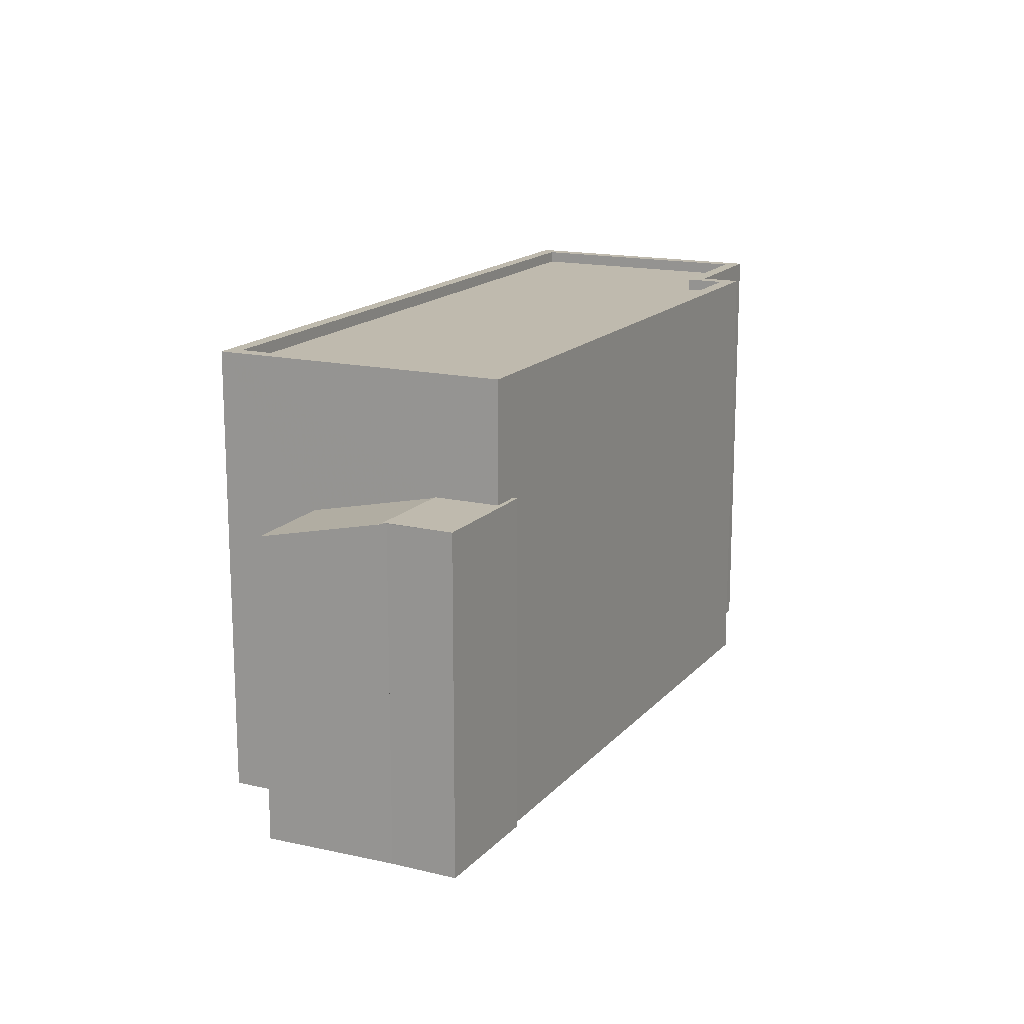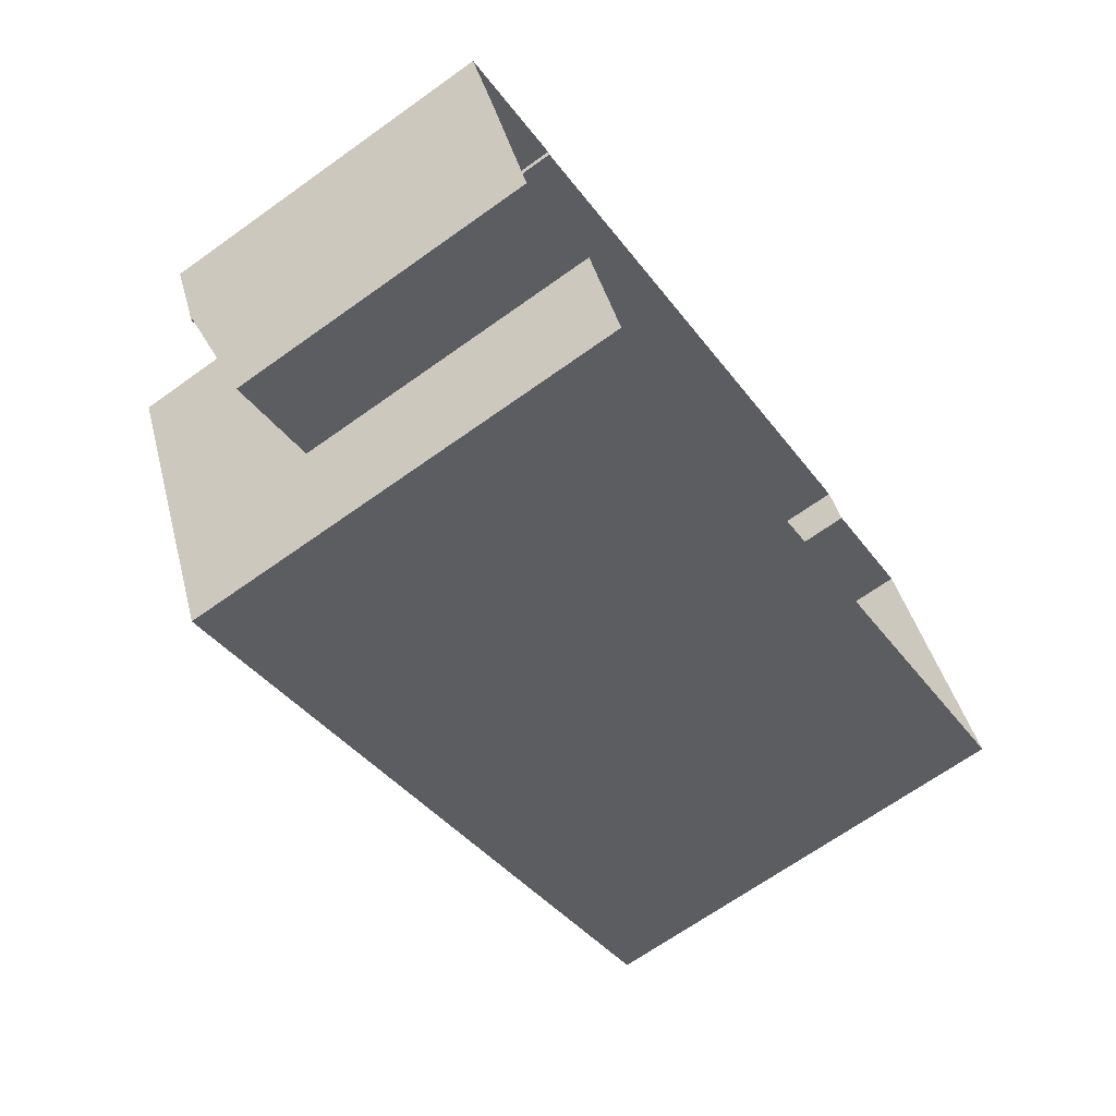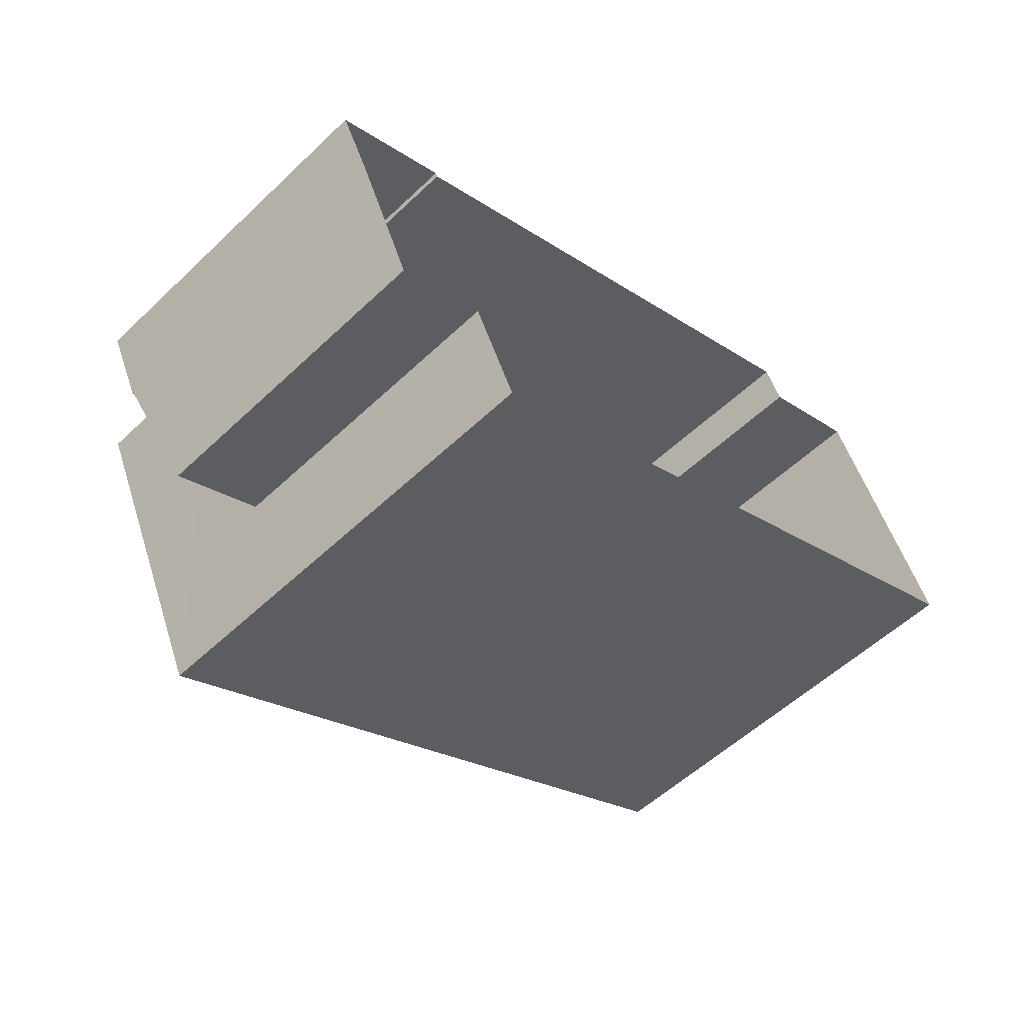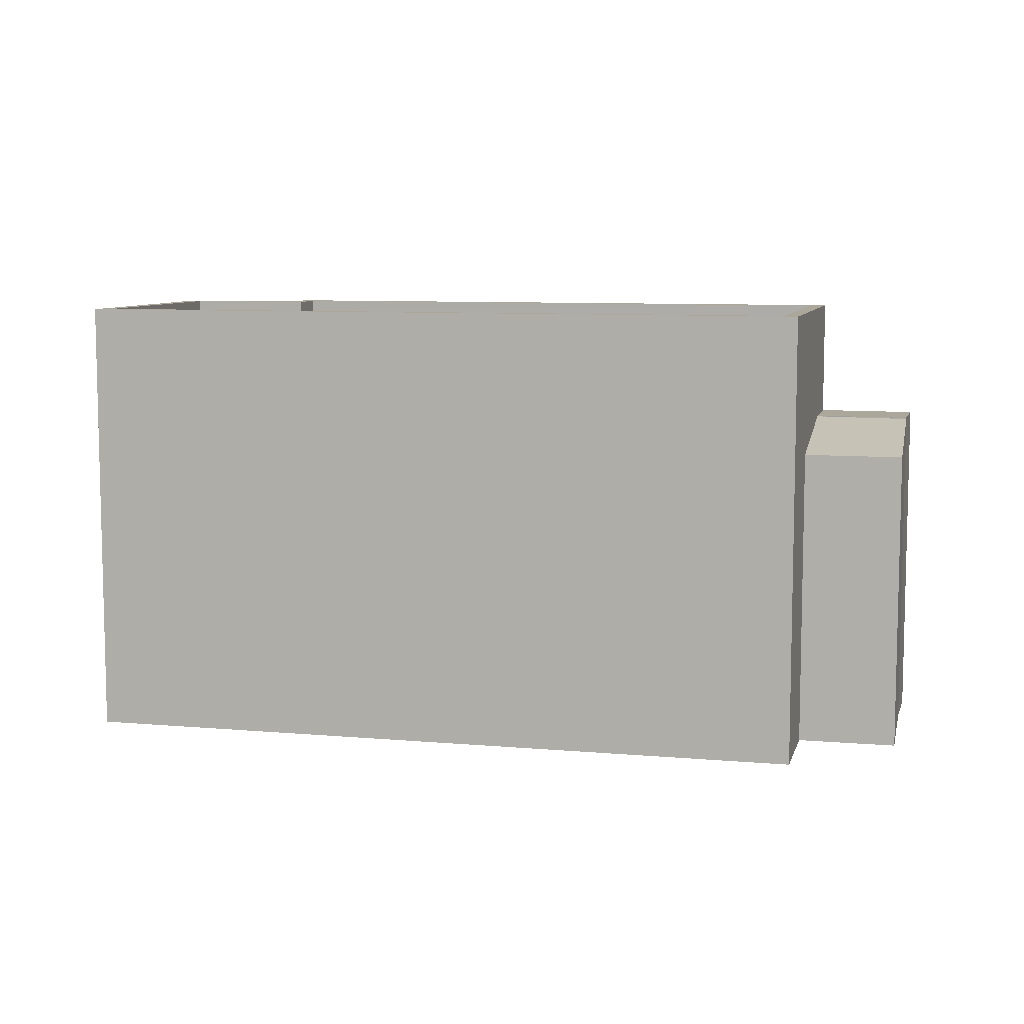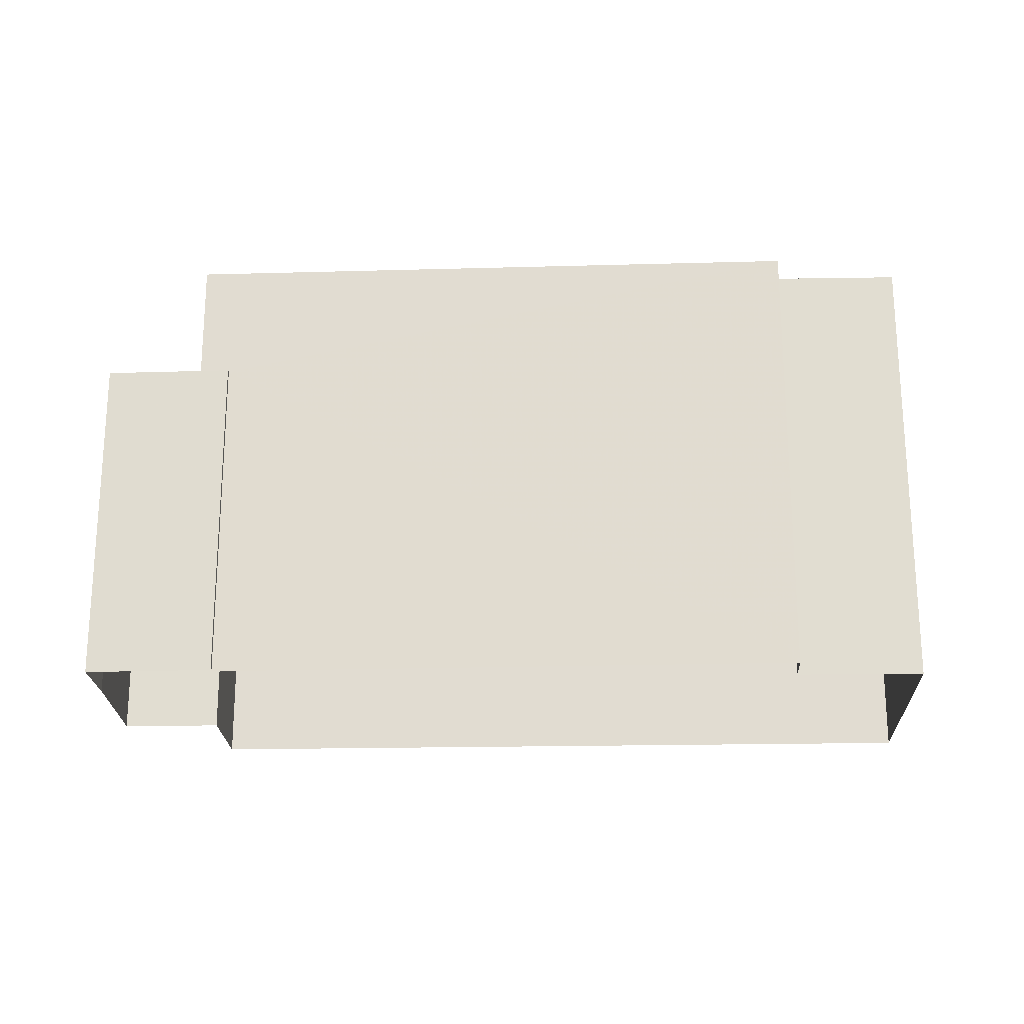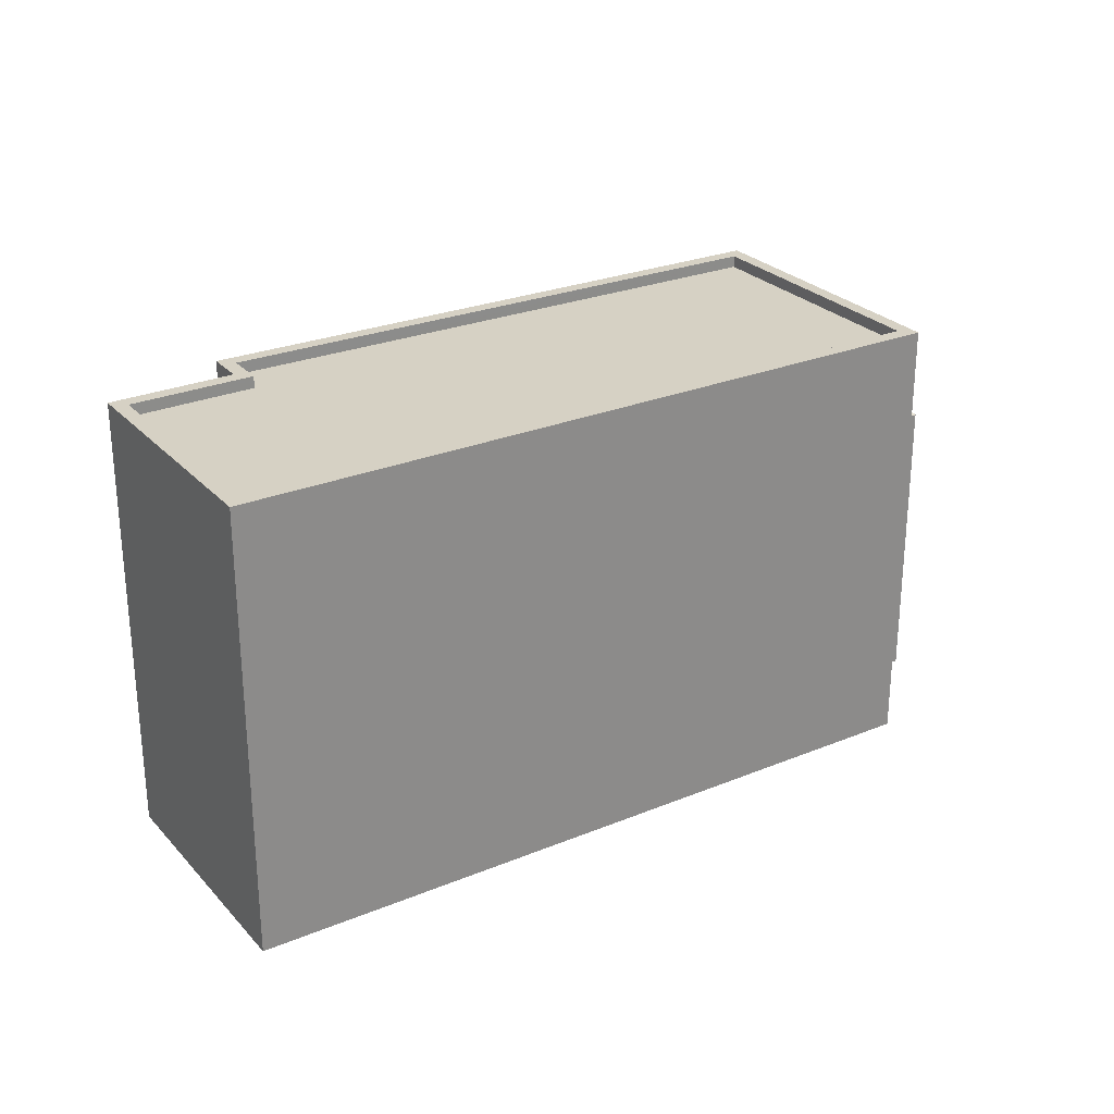
<metadata>
{"format":"obj","ext":"obj","renderer":"f3d","projection":"perspective","resolution":1024,"background":"white","views":[{"elev":15.8,"azim":90.2,"up":"+Z"},{"elev":-68.1,"azim":125.5,"up":"+Y"},{"elev":-55.4,"azim":134.8,"up":"+Y"},{"elev":8.1,"azim":-11.9,"up":"+Z"},{"elev":-21.8,"azim":156.5,"up":"+Z"},{"elev":26.7,"azim":-58.4,"up":"+Z"}]}
</metadata>
<code>
v -1.264e+04 -3.376e+04 37.08
v -1.265e+04 -3.375e+04 37.09
v -1.265e+04 -3.375e+04 37.09
v -1.265e+04 -3.375e+04 37.09
v -1.263e+04 -3.376e+04 37.08
v -1.264e+04 -3.376e+04 37.08
v -1.264e+04 -3.376e+04 37.08
v -1.263e+04 -3.376e+04 37.08
v -1.263e+04 -3.376e+04 37.08
v -1.264e+04 -3.376e+04 37.08
v -1.264e+04 -3.376e+04 37.08
v -1.265e+04 -3.375e+04 37.09
v -1.263e+04 -3.376e+04 44
v -1.263e+04 -3.376e+04 43.98
v -1.264e+04 -3.376e+04 43.41
v -1.264e+04 -3.376e+04 43.41
v -1.263e+04 -3.376e+04 44
v -1.264e+04 -3.376e+04 44
v -1.264e+04 -3.376e+04 44.01
v -1.264e+04 -3.376e+04 44.01
v -1.264e+04 -3.376e+04 44.01
v -1.263e+04 -3.376e+04 44.01
v -1.263e+04 -3.376e+04 44.01
v -1.264e+04 -3.376e+04 44.01
v -1.264e+04 -3.376e+04 46.48
v -1.264e+04 -3.376e+04 46.48
v -1.264e+04 -3.376e+04 46.48
v -1.264e+04 -3.376e+04 46.48
v -1.265e+04 -3.375e+04 46.48
v -1.265e+04 -3.375e+04 46.48
v -1.265e+04 -3.375e+04 46.48
v -1.265e+04 -3.375e+04 46.48
v -1.265e+04 -3.375e+04 46.23
v -1.265e+04 -3.375e+04 46.23
v -1.265e+04 -3.375e+04 46.23
v -1.264e+04 -3.376e+04 46.23
v -1.264e+04 -3.376e+04 46.23
v -1.265e+04 -3.375e+04 46.23
v -1.265e+04 -3.375e+04 46.48
v -1.265e+04 -3.375e+04 46.48
v -1.265e+04 -3.375e+04 46.48
v -1.265e+04 -3.375e+04 46.48
f 1 2 3
f 2 4 3
f 5 6 7
f 7 1 3
f 6 5 8
f 9 10 11
f 10 3 12
f 9 5 10
f 5 7 10
f 10 7 3
f 13 14 15
f 15 14 16
f 13 17 14
f 16 14 18
f 19 20 21
f 19 21 22
f 21 23 22
f 21 24 23
f 25 26 27
f 26 28 27
f 29 30 31
f 32 29 31
f 31 30 28
f 31 28 26
f 33 34 35
f 34 36 35
f 35 37 38
f 35 36 37
f 25 27 39
f 27 40 39
f 39 41 42
f 42 41 32
f 32 41 29
f 39 40 41
f 5 13 8
f 5 17 13
f 8 15 6
f 8 13 15
f 7 6 15
f 16 7 15
f 23 14 17
f 23 17 22
f 17 9 22
f 17 5 9
f 20 19 11
f 10 20 11
f 22 9 11
f 19 22 11
f 18 23 24
f 18 14 23
f 27 20 40
f 40 20 12
f 27 21 20
f 12 20 10
f 30 4 2
f 30 29 4
f 41 3 4
f 29 41 4
f 41 12 3
f 41 40 12
f 7 16 1
f 21 27 24
f 16 18 24
f 1 16 28
f 24 27 28
f 16 24 28
f 28 2 1
f 28 30 2
f 31 36 34
f 31 26 36
f 32 34 33
f 32 31 34
f 42 33 35
f 42 32 33
f 42 35 38
f 39 42 38
f 25 38 37
f 25 39 38
f 26 37 36
f 26 25 37

</code>
